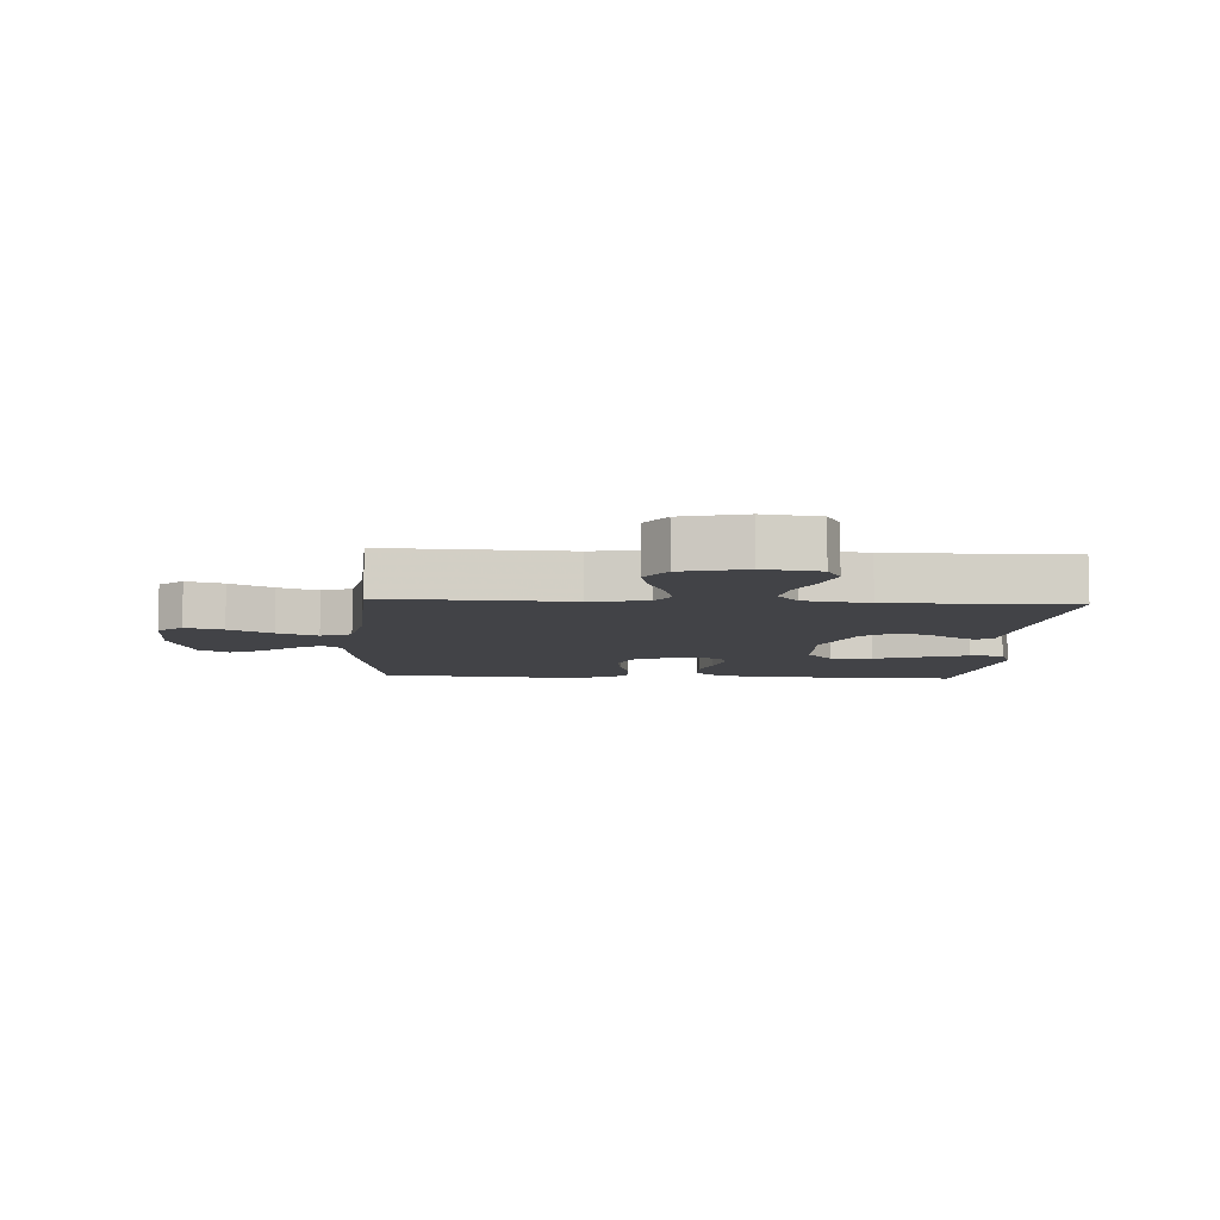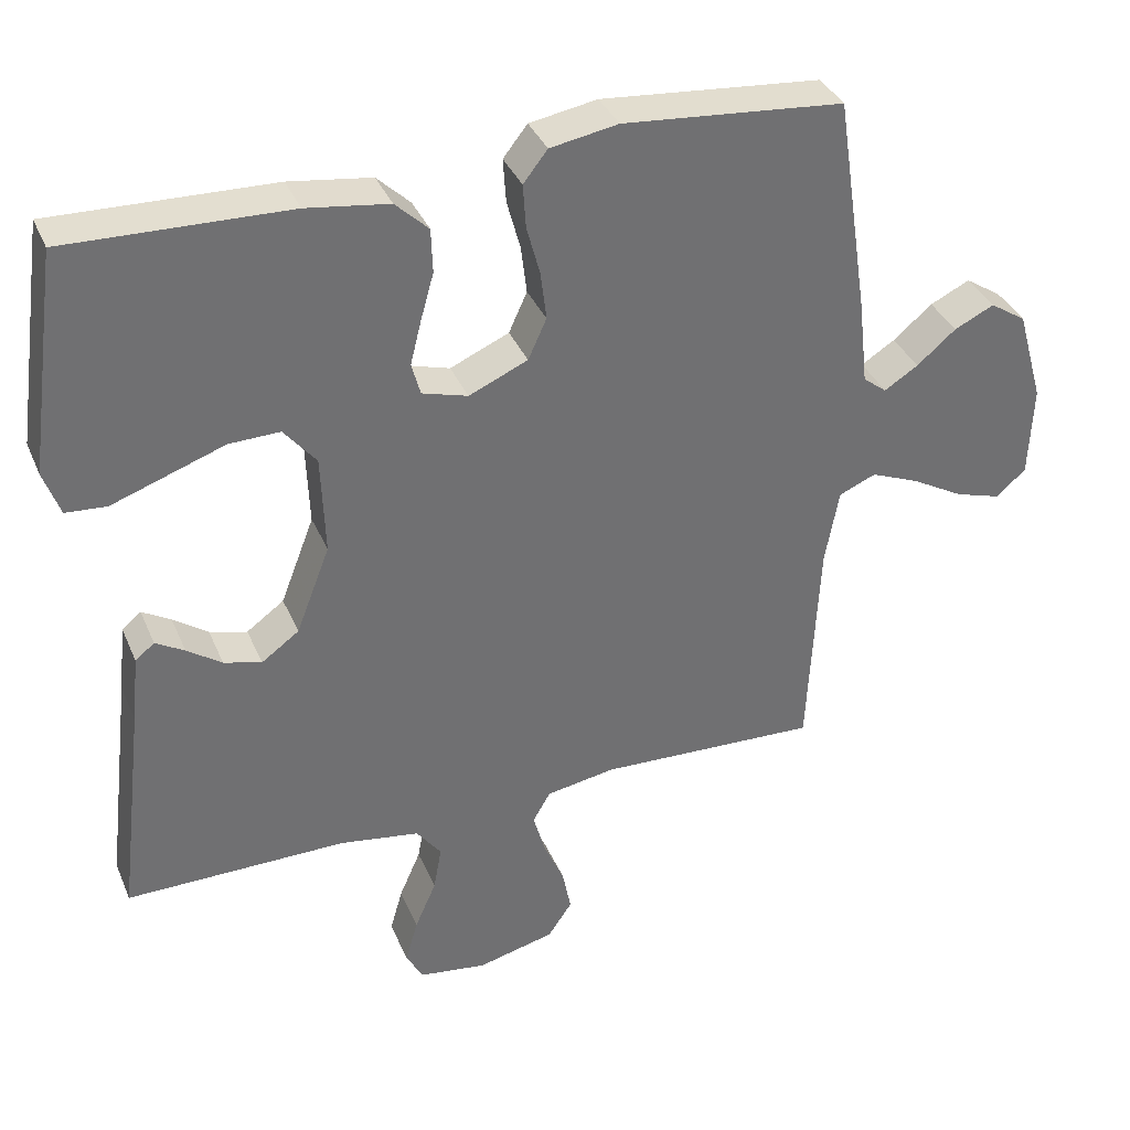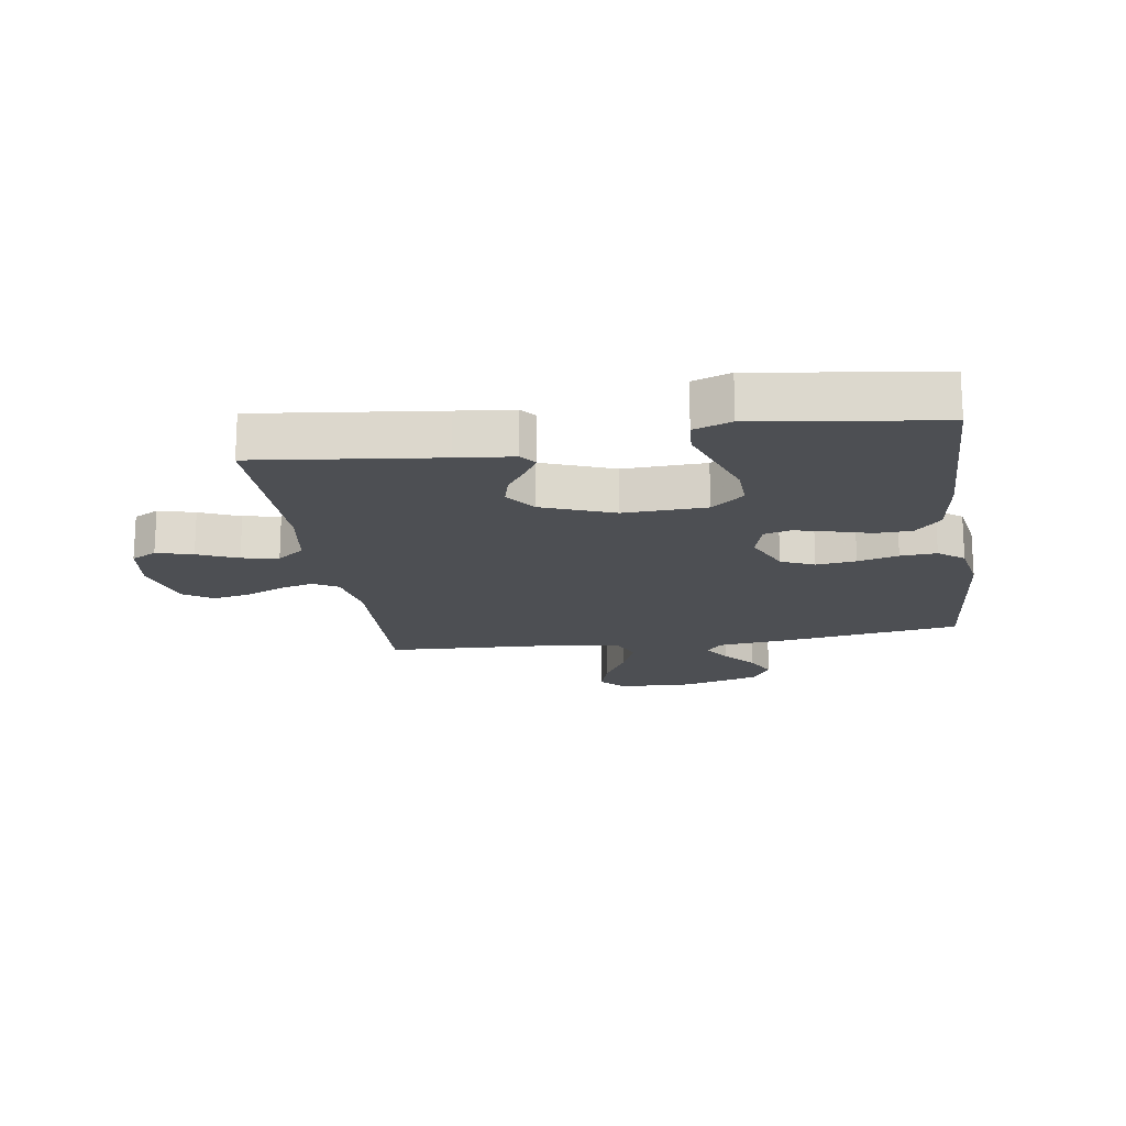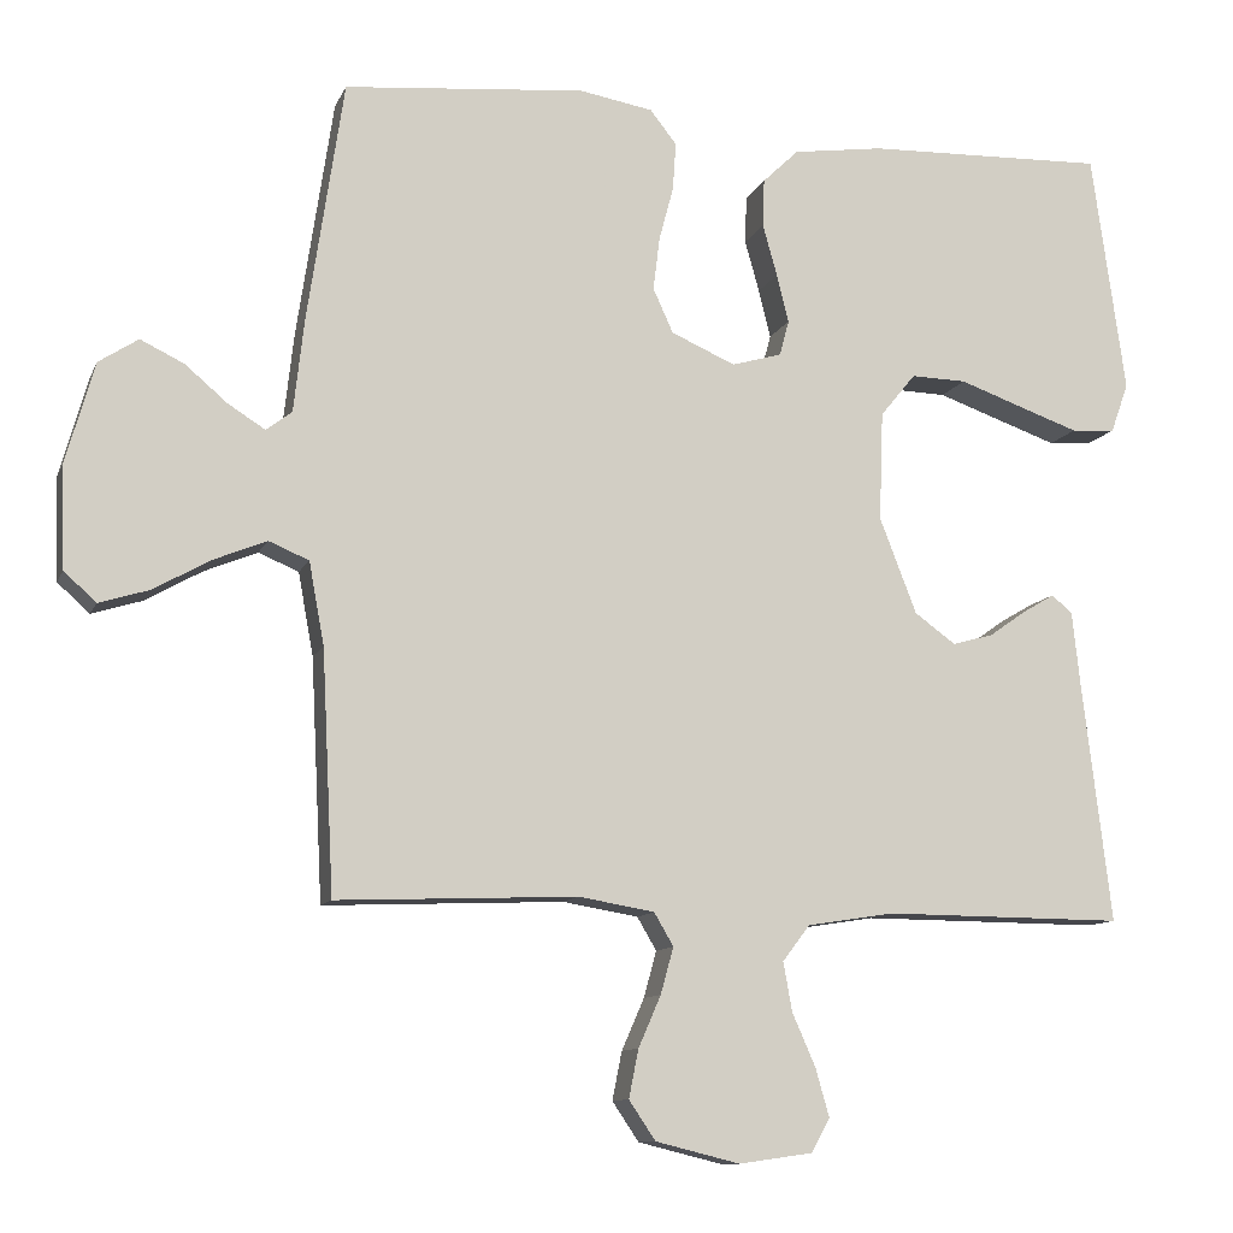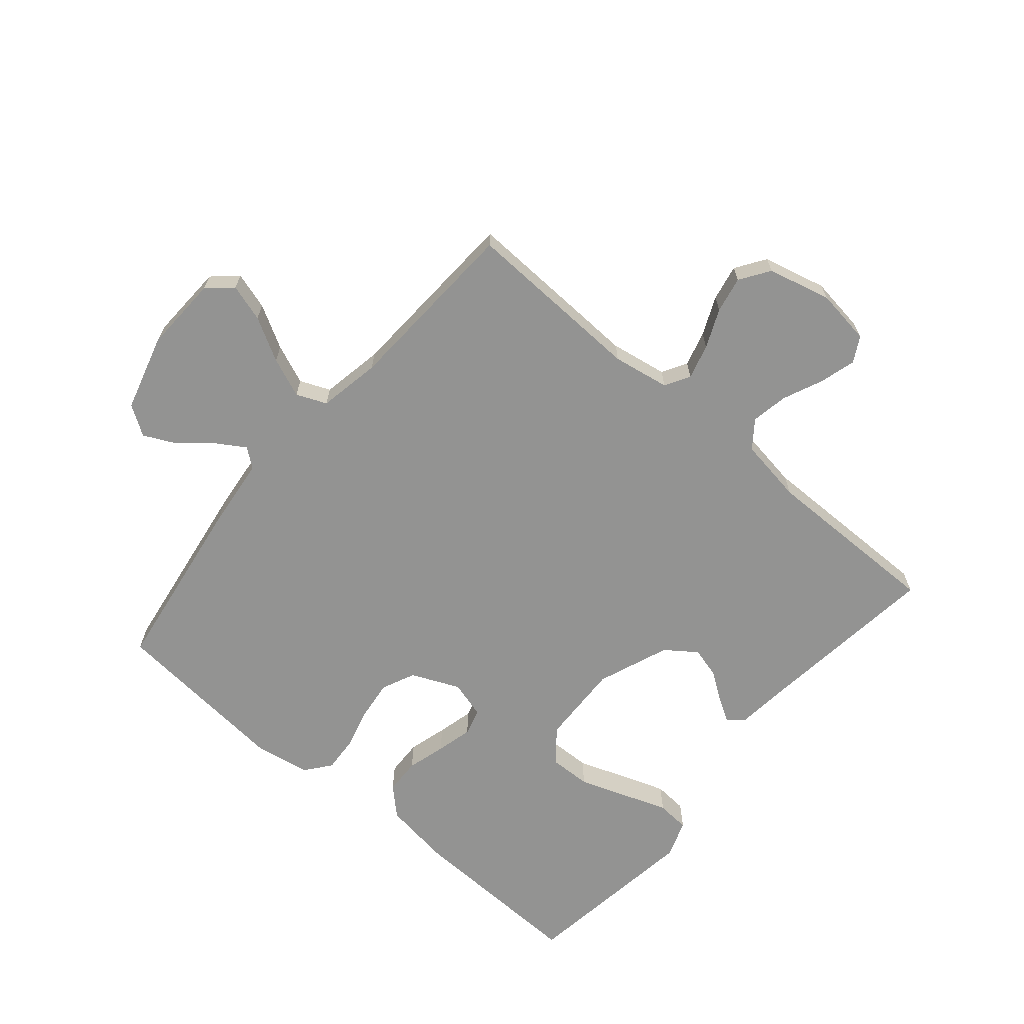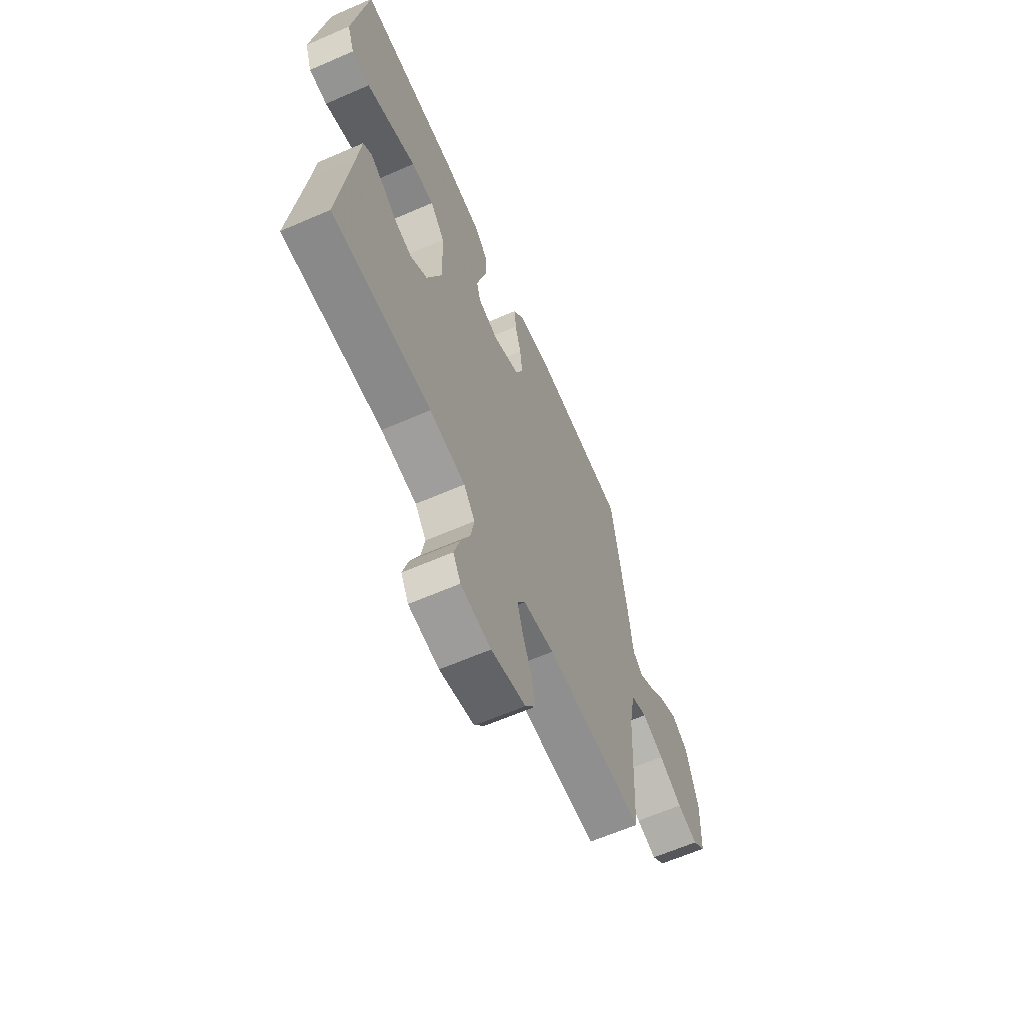
<metadata>
{"format":"obj","ext":"obj","renderer":"f3d","projection":"perspective","resolution":1024,"background":"white","views":[{"elev":-7.5,"azim":176.6,"up":"+Y"},{"elev":36.1,"azim":-21.1,"up":"+Z"},{"elev":-17.7,"azim":-81.2,"up":"+Y"},{"elev":-10.7,"azim":163.6,"up":"+Z"},{"elev":-66.6,"azim":139.7,"up":"+Y"},{"elev":-63.4,"azim":-66.3,"up":"+Z"}]}
</metadata>
<code>
v -0.5 0.07 -0.5
v -0.464 0.07 -0.2
v -0.454 0.07 -0.107
v -0.428 0.07 -0.086
v -0.389 0.07 -0.109
v -0.342 0.07 -0.142
v -0.291 0.07 -0.156
v -0.24 0.07 -0.119
v -0.194 0.07 0
v -0.199 0.07 0.136
v -0.243 0.07 0.19
v -0.312 0.07 0.188
v -0.391 0.07 0.16
v -0.465 0.07 0.134
v -0.52 0.07 0.138
v -0.542 0.07 0.2
v -0.5 0.07 0.5
v -0.2 0.07 0.491
v -0.088 0.07 0.475
v -0.043 0.07 0.432
v -0.041 0.07 0.372
v -0.059 0.07 0.308
v -0.074 0.07 0.248
v -0.062 0.07 0.204
v 0 0.07 0.186
v 0.08 0.07 0.221
v 0.105 0.07 0.276
v 0.097 0.07 0.342
v 0.079 0.07 0.409
v 0.075 0.07 0.469
v 0.108 0.07 0.511
v 0.2 0.07 0.527
v 0.5 0.07 0.5
v 0.545 0.07 0.2
v 0.558 0.07 0.084
v 0.59 0.07 0.059
v 0.636 0.07 0.088
v 0.689 0.07 0.133
v 0.743 0.07 0.159
v 0.792 0.07 0.127
v 0.828 0.07 0
v 0.823 0.07 -0.126
v 0.783 0.07 -0.162
v 0.721 0.07 -0.143
v 0.65 0.07 -0.103
v 0.584 0.07 -0.076
v 0.534 0.07 -0.097
v 0.515 0.07 -0.2
v 0.5 0.07 -0.5
v 0.2 0.07 -0.488
v 0.106 0.07 -0.504
v 0.082 0.07 -0.545
v 0.098 0.07 -0.603
v 0.126 0.07 -0.667
v 0.138 0.07 -0.727
v 0.105 0.07 -0.776
v 0 0.07 -0.802
v -0.092 0.07 -0.789
v -0.115 0.07 -0.747
v -0.098 0.07 -0.687
v -0.069 0.07 -0.621
v -0.058 0.07 -0.56
v -0.092 0.07 -0.515
v -0.2 0.07 -0.498
v -0.5 0 -0.5
v -0.464 0 -0.2
v -0.454 0 -0.107
v -0.428 0 -0.086
v -0.389 0 -0.109
v -0.342 0 -0.142
v -0.291 0 -0.156
v -0.24 0 -0.119
v -0.194 0 0
v -0.199 0 0.136
v -0.243 0 0.19
v -0.312 0 0.188
v -0.391 0 0.16
v -0.465 0 0.134
v -0.52 0 0.138
v -0.542 0 0.2
v -0.5 0 0.5
v -0.2 0 0.491
v -0.088 0 0.475
v -0.043 0 0.432
v -0.041 0 0.372
v -0.059 0 0.308
v -0.074 0 0.248
v -0.062 0 0.204
v 0 0 0.186
v 0.08 0 0.221
v 0.105 0 0.276
v 0.097 0 0.342
v 0.079 0 0.409
v 0.075 0 0.469
v 0.108 0 0.511
v 0.2 0 0.527
v 0.5 0 0.5
v 0.545 0 0.2
v 0.558 0 0.084
v 0.59 0 0.059
v 0.636 0 0.088
v 0.689 0 0.133
v 0.743 0 0.159
v 0.792 0 0.127
v 0.828 0 0
v 0.823 0 -0.126
v 0.783 0 -0.162
v 0.721 0 -0.143
v 0.65 0 -0.103
v 0.584 0 -0.076
v 0.534 0 -0.097
v 0.515 0 -0.2
v 0.5 0 -0.5
v 0.2 0 -0.488
v 0.106 0 -0.504
v 0.082 0 -0.545
v 0.098 0 -0.603
v 0.126 0 -0.667
v 0.138 0 -0.727
v 0.105 0 -0.776
v 0 0 -0.802
v -0.092 0 -0.789
v -0.115 0 -0.747
v -0.098 0 -0.687
v -0.069 0 -0.621
v -0.058 0 -0.56
v -0.092 0 -0.515
v -0.2 0 -0.498
f 59 60 61
f 58 59 61
f 57 58 61
f 56 57 61
f 55 56 61
f 54 55 61
f 53 54 61
f 52 53 61 62
f 51 52 62 63
f 48 49 50
f 51 63 64
f 50 51 64
f 48 50 64
f 47 48 64
f 43 44 45
f 42 43 45
f 41 42 45
f 40 41 45
f 39 40 45
f 38 39 45
f 37 38 45
f 36 37 45 46
f 35 36 46 47
f 34 35 47
f 33 34 47
f 32 33 47
f 31 32 47
f 30 31 47
f 29 30 47
f 28 29 47
f 20 21 22
f 19 20 22
f 18 19 22
f 17 18 22
f 16 17 22
f 15 16 22
f 14 15 22
f 13 14 22
f 12 13 22
f 11 12 22 23
f 10 11 23 24
f 4 5 6
f 3 4 6
f 2 3 6
f 2 6 7
f 1 2 7
f 64 1 7 8
f 27 28 47
f 26 27 47 64
f 64 8 9
f 26 64 9
f 25 26 9
f 9 10 24 25
f 125 124 123
f 125 123 122
f 125 122 121
f 125 121 120
f 125 120 119
f 125 119 118
f 125 118 117
f 126 125 117 116
f 127 126 116 115
f 114 113 112
f 128 127 115
f 128 115 114
f 128 114 112
f 128 112 111
f 109 108 107
f 109 107 106
f 109 106 105
f 109 105 104
f 109 104 103
f 109 103 102
f 109 102 101
f 110 109 101 100
f 111 110 100 99
f 111 99 98
f 111 98 97
f 111 97 96
f 111 96 95
f 111 95 94
f 111 94 93
f 111 93 92
f 86 85 84
f 86 84 83
f 86 83 82
f 86 82 81
f 86 81 80
f 86 80 79
f 86 79 78
f 86 78 77
f 86 77 76
f 87 86 76 75
f 88 87 75 74
f 70 69 68
f 70 68 67
f 70 67 66
f 71 70 66
f 71 66 65
f 72 71 65 128
f 111 92 91
f 128 111 91 90
f 73 72 128
f 73 128 90
f 73 90 89
f 89 88 74 73
f 1 65 66 2
f 2 66 67 3
f 3 67 68 4
f 4 68 69 5
f 5 69 70 6
f 6 70 71 7
f 7 71 72 8
f 8 72 73 9
f 9 73 74 10
f 10 74 75 11
f 11 75 76 12
f 12 76 77 13
f 13 77 78 14
f 14 78 79 15
f 15 79 80 16
f 16 80 81 17
f 17 81 82 18
f 18 82 83 19
f 19 83 84 20
f 20 84 85 21
f 21 85 86 22
f 22 86 87 23
f 23 87 88 24
f 24 88 89 25
f 25 89 90 26
f 26 90 91 27
f 27 91 92 28
f 28 92 93 29
f 29 93 94 30
f 30 94 95 31
f 31 95 96 32
f 32 96 97 33
f 33 97 98 34
f 34 98 99 35
f 35 99 100 36
f 36 100 101 37
f 37 101 102 38
f 38 102 103 39
f 39 103 104 40
f 40 104 105 41
f 41 105 106 42
f 42 106 107 43
f 43 107 108 44
f 44 108 109 45
f 45 109 110 46
f 46 110 111 47
f 47 111 112 48
f 48 112 113 49
f 49 113 114 50
f 50 114 115 51
f 51 115 116 52
f 52 116 117 53
f 53 117 118 54
f 54 118 119 55
f 55 119 120 56
f 56 120 121 57
f 57 121 122 58
f 58 122 123 59
f 59 123 124 60
f 60 124 125 61
f 61 125 126 62
f 62 126 127 63
f 63 127 128 64
f 64 128 65 1

</code>
